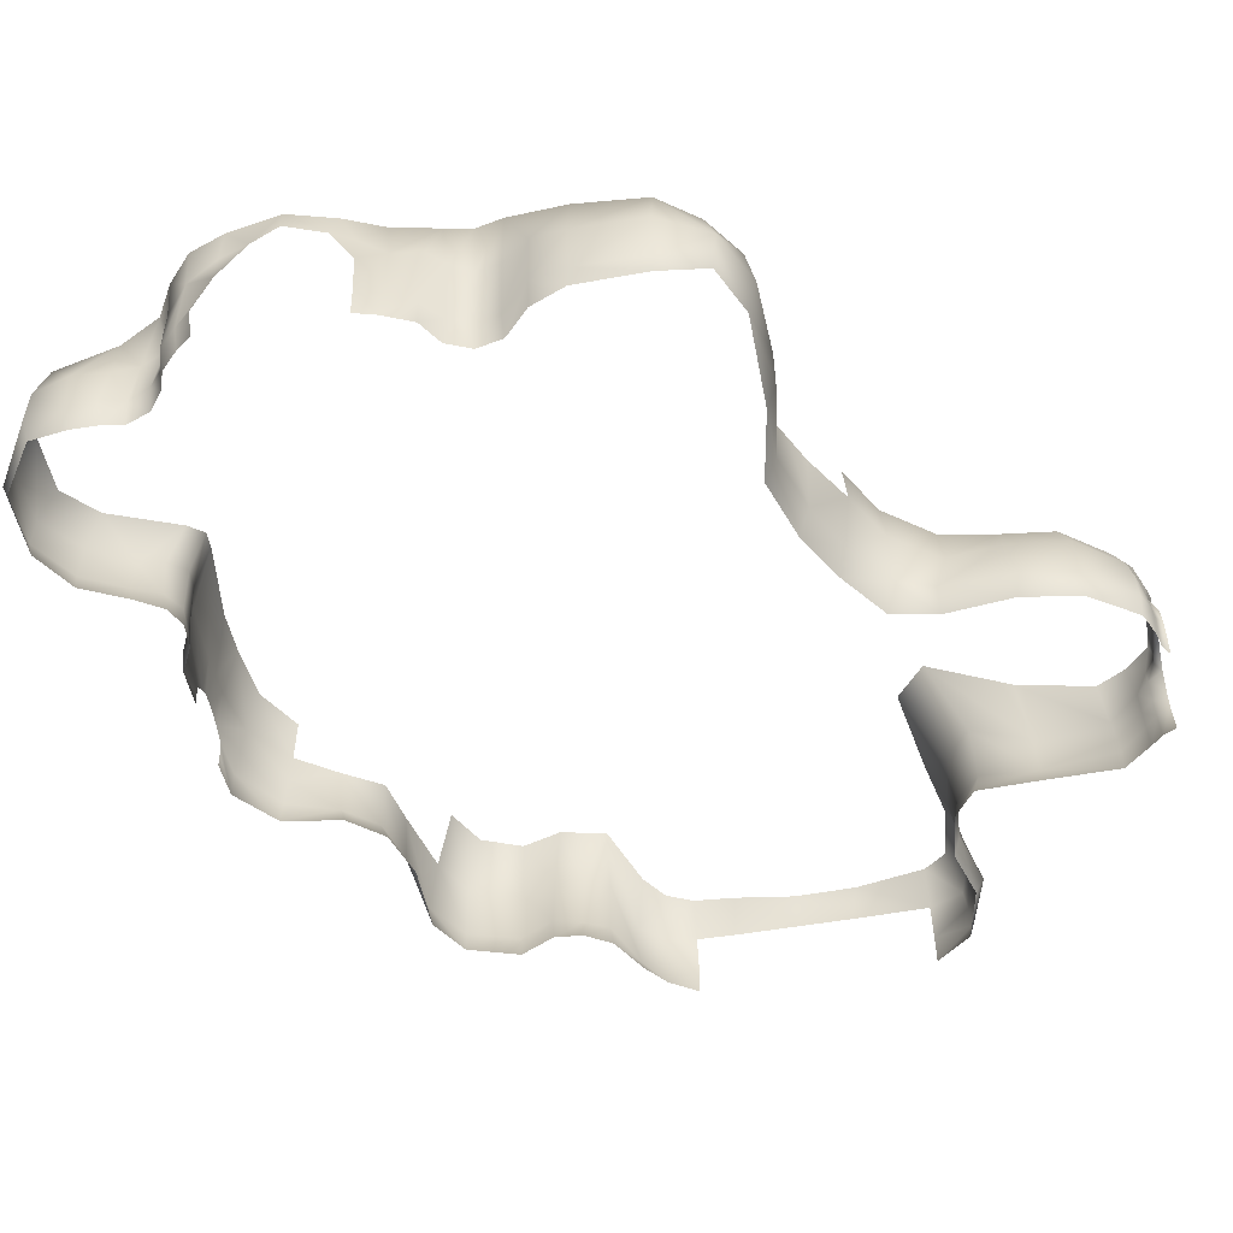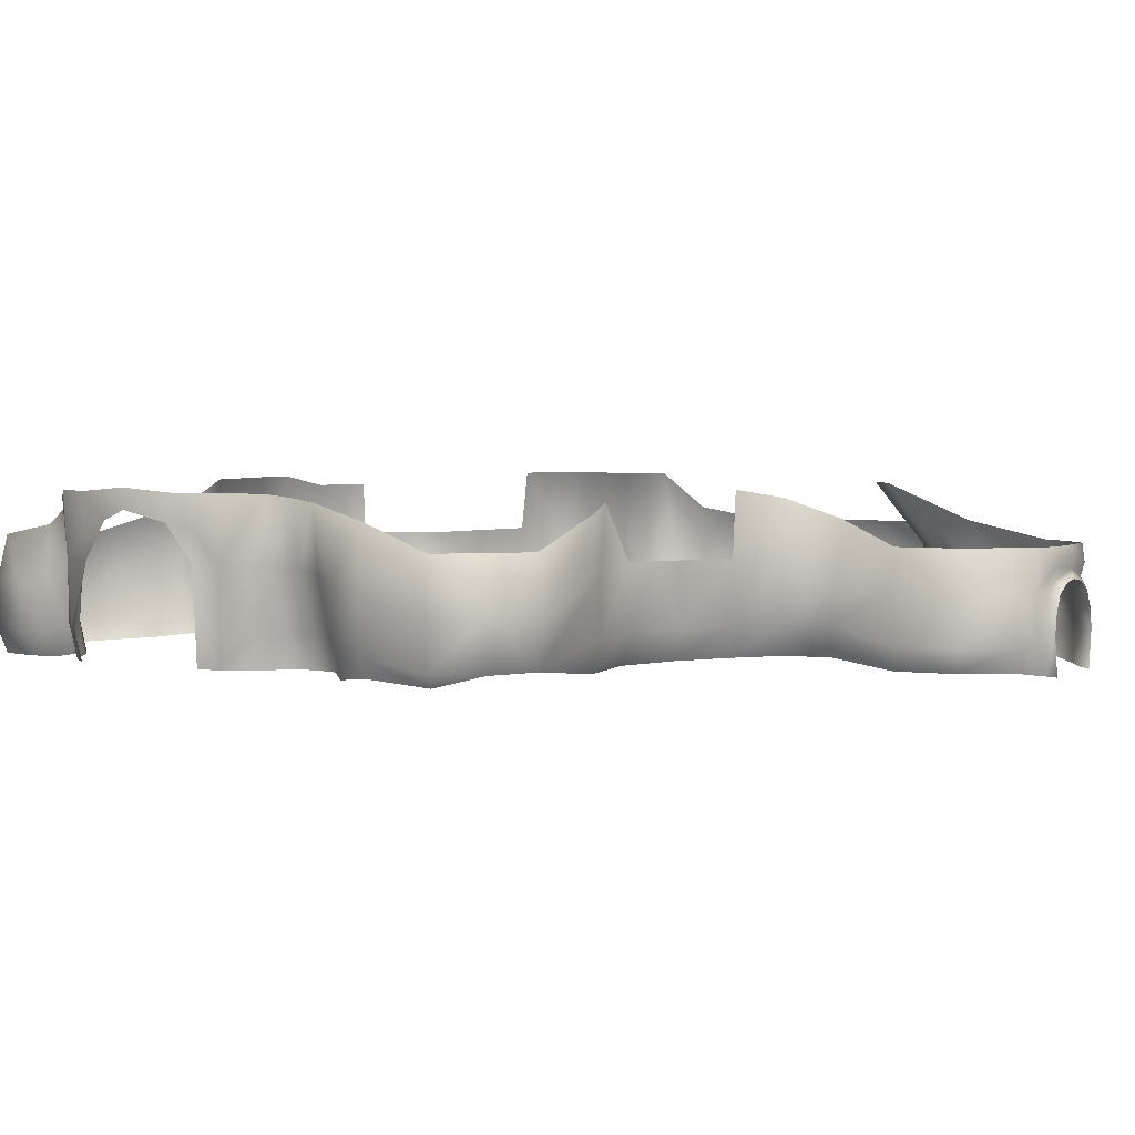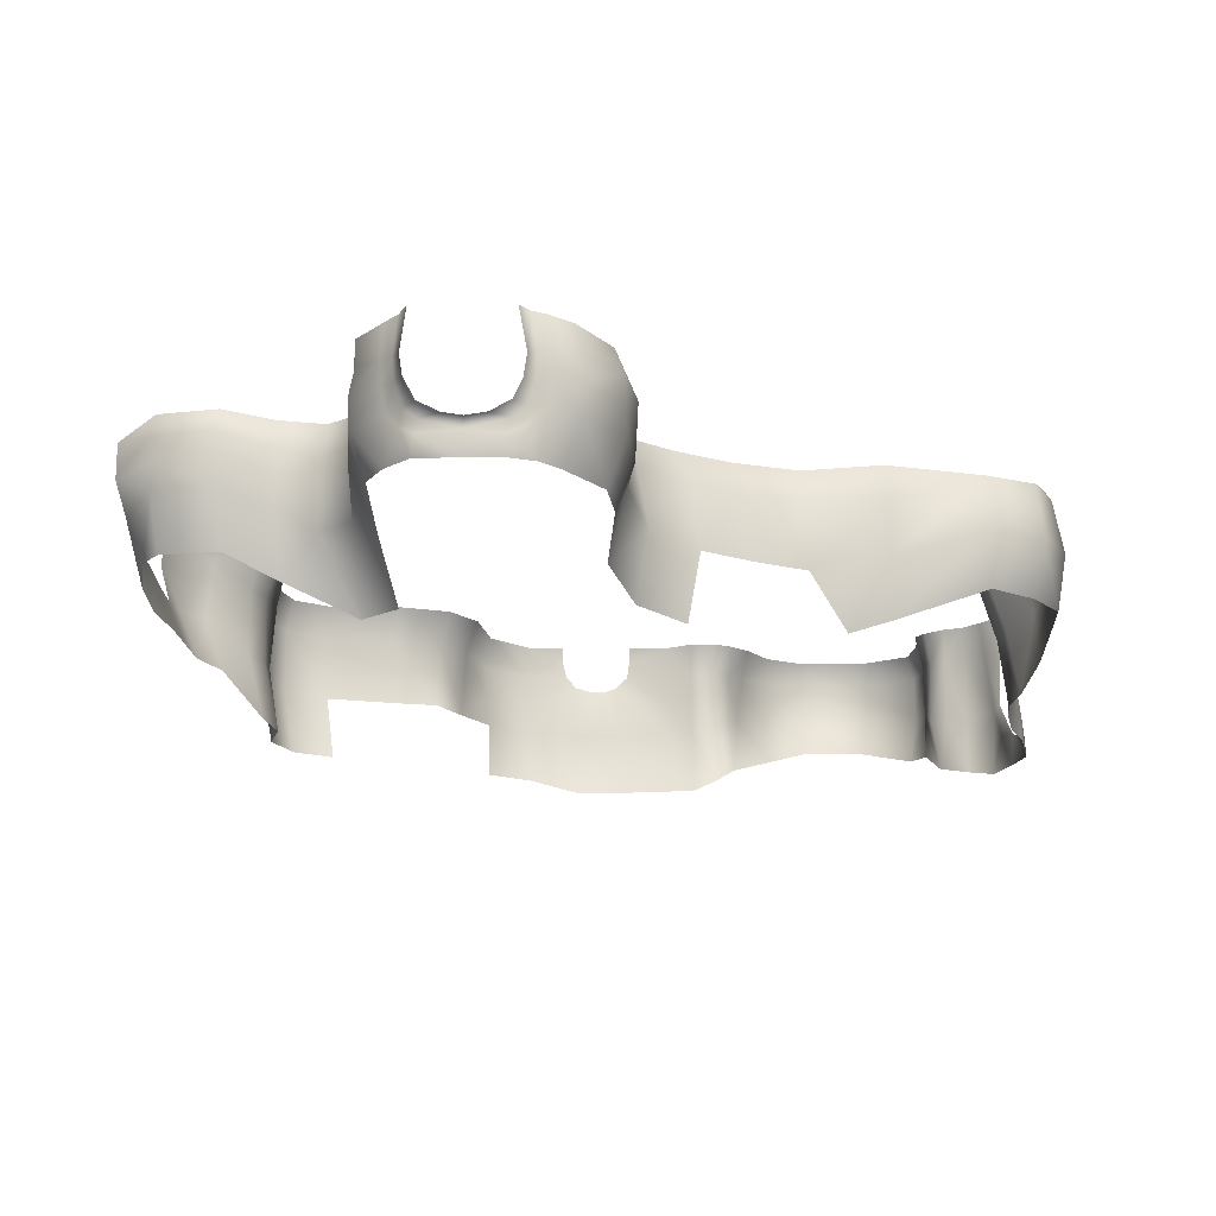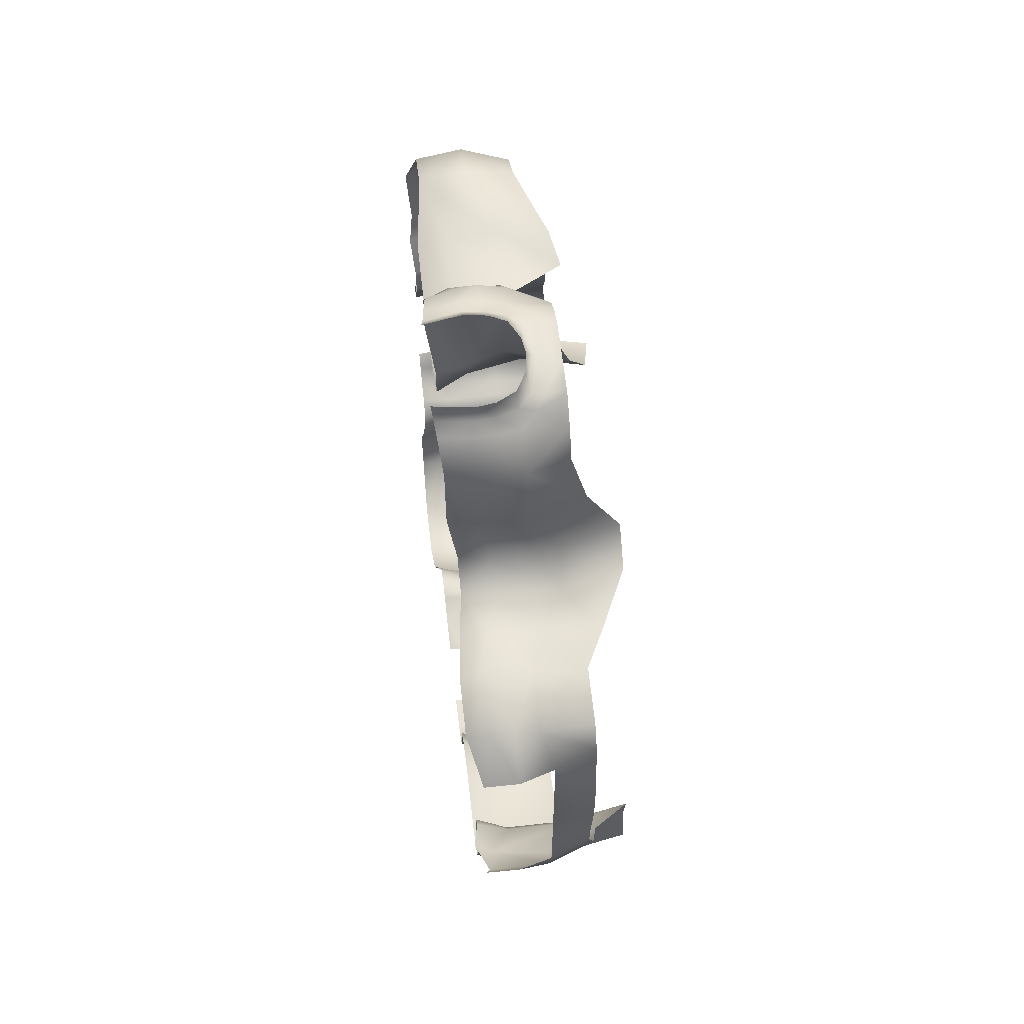
<metadata>
{"format":"obj","ext":"obj","renderer":"f3d","projection":"perspective","resolution":1024,"background":"white","views":[{"elev":-54.4,"azim":-79.6,"up":"+Y"},{"elev":3.9,"azim":-58.6,"up":"+Y"},{"elev":72.7,"azim":179.6,"up":"+Z"},{"elev":61.5,"azim":83.5,"up":"+Z"}]}
</metadata>
<code>
g JA_Object07
v -7906 -284.4 9784
v -7912 -424 9786
v -7811 -424 9817
v -7811 -284.4 9807
v -7957 -284.4 9697
v -7967 -424 9713
v -8010 -354.2 9604
v -8006 -424 9600
v -8104 -354.2 9524
v -8103 -424 9519
v -8191 -424 9513
v -8529 -294.6 9525
v -8526 -424 9530
v -8480 -424 9529
v -8480 -284.4 9520
v -8569 -314.3 9491
v -8568 -424 9500
v -8589 -335.3 9441
v -8603 -438.5 9442
v -8657 -356.3 9355
v -8752 -377.2 9291
v -8752 -459.9 9291
v -8657 -453.1 9355
v -9018 -356.3 9360
v -9018 -453.1 9360
v -8886 -459.9 9280
v -8886 -377.2 9280
v -9018 -356.3 9360
v -9040 -349.8 9443
v -9032 -453.1 9443
v -9018 -453.1 9360
v -9030 -343.3 9518
v -9016 -313.9 9569
v -9015 -438.5 9559
v -9036 -453.1 9511
v -9023 -284.4 9614
v -9058 -284.4 9637
v -9058 -424 9633
v -9029 -424 9607
v -9162 -284.4 9748
v -9171 -424 9721
v -9142 -424 9686
v -9157 -284.4 9692
v -9152 -284.4 1.008e+04
v -9143 -424 1.008e+04
v -9156 -397.2 1.002e+04
v -9154 -284.4 1.002e+04
v -9143 -284.4 1.015e+04
v -9120 -424 1.014e+04
v -9073 -424 1.018e+04
v -9111 -284.4 1.018e+04
v -9089 -291.4 1.024e+04
v -9051 -424 1.023e+04
v -9062 -424 1.028e+04
v -9100 -298.5 1.029e+04
v -9149 -314.4 1.035e+04
v -9130 -437 1.035e+04
v -9178 -361.2 1.058e+04
v -9158 -472.3 1.058e+04
v -9150 -450.1 1.042e+04
v -9164 -330.2 1.042e+04
v -9158 -472.3 1.058e+04
v -9178 -361.2 1.058e+04
v -9122 -361.2 1.069e+04
v -9112 -472.3 1.068e+04
v -8820 -300.4 1.076e+04
v -8820 -424 1.076e+04
v -9009 -472.3 1.073e+04
v -9009 -361.2 1.075e+04
v -8666 -284.4 1.073e+04
v -8664 -424 1.073e+04
v -8612 -284.4 1.076e+04
v -8540 -424 1.078e+04
v -8457 -284.4 1.086e+04
v -8437 -424 1.084e+04
v -8559 -284.4 1.079e+04
v -8362 -302.6 1.092e+04
v -8341 -424 1.091e+04
v -8437 -424 1.084e+04
v -8457 -284.4 1.086e+04
v -8321 -345.9 1.103e+04
v -8310 -424 1.1e+04
v -8334 -349.5 1.115e+04
v -8341 -458.9 1.116e+04
v -8320 -349.5 1.128e+04
v -8317 -458.9 1.129e+04
v -8250 -404.2 1.139e+04
v -8195 -398.3 1.141e+04
v -8198 -449.4 1.141e+04
v -8243 -458.9 1.139e+04
v -7940 -439.9 1.143e+04
v -7947 -398.3 1.143e+04
v -7931 -399.8 1.14e+04
v -7927 -444.7 1.14e+04
v -7857 -458.9 1.132e+04
v -7846 -404.2 1.132e+04
v -7839 -458.9 1.116e+04
v -7830 -284.4 1.103e+04
v -7819 -424 1.103e+04
v -7832 -349.5 1.116e+04
v -7763 -284.4 1.097e+04
v -7762 -424 1.098e+04
v -7681 -338.4 1.096e+04
v -7683 -449.1 1.098e+04
v -7573 -369.7 1.099e+04
v -7575 -468.9 1.101e+04
v -7453 -419.3 1.097e+04
v -7451 -468.9 1.098e+04
v -7379 -416.6 1.089e+04
v -7379 -490.1 1.089e+04
v -7382 -416.6 1.038e+04
v -7401 -343.1 1.038e+04
v -7414 -343.6 1.031e+04
v -7412 -479.5 1.031e+04
v -7383 -490.1 1.038e+04
v -7542 -284.4 1.021e+04
v -7542 -424 1.021e+04
v -7471 -468.9 1.026e+04
v -7458 -344 1.026e+04
v -7568 -284.4 1.015e+04
v -7568 -424 1.015e+04
v -7545 -284.4 1.001e+04
v -7545 -424 1.001e+04
v -7583 -424 1.009e+04
v -7571 -284.4 1.009e+04
v -7581 -284.4 9896
v -7581 -424 9896
v -7669 -284.4 9846
v -7669 -424 9835
v -7811 -284.4 9807
v -7811 -424 9817
v -8109 -168.7 9547
v -8105 -284.4 9529
v -8015 -284.4 9608
v -8015 -168.7 9608
v -8214 -144.8 9524
v -8210 -284.4 9506
v -8257 -284.4 9504
v -8304 -284.4 9502
v -8308 -144.8 9520
v -8482 -144.8 9539
v -8430 -284.4 9504
v -8531 -165 9544
v -8482 -144.8 9539
v -8575 -196.4 9518
v -8668 -250.8 9378
v -8757 -285.2 9319
v -9001 -250.8 9376
v -8885 -285.2 9314
v -9001 -250.8 9376
v -9020 -225.5 9515
v -9042 -178 9594
v -9162 -214.6 9748
v -9154 -214.6 1.002e+04
v -9135 -144.8 1.007e+04
v -9114 -144.8 1.017e+04
v -9107 -151.8 1.023e+04
v -9122 -158.8 1.029e+04
v -9158 -245.7 1.058e+04
v -9144 -190.6 1.042e+04
v -9158 -245.7 1.058e+04
v -9095 -245.7 1.067e+04
v -8820 -181.8 1.074e+04
v -9009 -245.7 1.073e+04
v -8737 -163.3 1.072e+04
v -8336 -163 1.091e+04
v -8432 -144.8 1.085e+04
v -8285 -206.3 1.102e+04
v -8298 -259.5 1.114e+04
v -8284 -259.5 1.126e+04
v -8246 -349.5 1.138e+04
v -8210 -259.5 1.136e+04
v -8187 -353.1 1.141e+04
v -8125 -328.6 1.142e+04
v -8046 -307.8 1.142e+04
v -8049 -328.9 1.143e+04
v -8089 -335.3 1.143e+04
v -8129 -356.7 1.143e+04
v -7969 -356.7 1.143e+04
v -7971 -328.6 1.142e+04
v -7946 -354.9 1.14e+04
v -7886 -223.2 1.114e+04
v -7848 -349.5 1.132e+04
v -7878 -259.5 1.13e+04
v -7910 -144.8 1.095e+04
v -7837 -144.8 1.089e+04
v -7691 -207.9 1.092e+04
v -7588 -254.2 1.096e+04
v -7470 -254.2 1.094e+04
v -7455 -369.7 1.097e+04
v -7436 -254.2 1.089e+04
v -7401 -343.1 1.089e+04
v -7410 -254.2 1.074e+04
v -7399 -343.1 1.072e+04
v -7408 -254.3 1.06e+04
v -7399 -343.1 1.06e+04
v -7428 -254.3 1.047e+04
v -7399 -343.1 1.046e+04
v -7436 -254.2 1.038e+04
v -7452 -241.3 1.031e+04
v -7575 -144.8 1.02e+04
v -7498 -228.5 1.027e+04
v -7570 -144.8 1.001e+04
v -7594 -144.8 1.01e+04
v -7605 -144.8 9922
v -7688 -144.8 9873
v -9194 -134.8 9875
v -9170 -144.8 9984
v -9173 -204.3 9967
v -9192 -179.3 9875
v -9050 -493.8 1.029e+04
v -9038 -493.8 1.023e+04
v -9061 -493.8 1.018e+04
v -9111 -493.8 1.014e+04
v -9134 -490.9 1.042e+04
v -9109 -500.3 1.035e+04
v -8667 -508.3 9365
v -8617 -501.1 9460
v -8481 -493.8 9540
v -8422 -493.8 9510
v -8429 -424 9502
v -8430 -284.4 9504
v -8429 -354.2 9503
v -9013 -508.3 9516
v -9014 -508.3 9455
v -9016 -493.8 9614
v -9000 -501.1 9561
v -9104 -424 9646
v -9096 -493.8 9659
v -9056 -493.8 9645
v -9099 -284.4 9641
v -9102 -161.4 9630
v -9132 -493.8 9695
v -9151 -144.8 9679
v -8897 -511.8 9303
v -8758 -511.8 9305
v -7599 -493.8 1.009e+04
v -7593 -493.8 1.016e+04
v -8243 -458.9 1.139e+04
v -8232 -511.3 1.139e+04
v -8299 -511.3 1.128e+04
v -8246 -349.5 1.138e+04
v -8250 -404.2 1.139e+04
v -8210 -259.5 1.136e+04
v -9139 -493.8 1.007e+04
v -9152 -493.8 1.003e+04
v -9158 -493.8 9730
v -9177 -203 9811
v -9179 -144.8 9758
v -9170 -144.8 9984
v -9173 -204.3 9967
v -7829 -493.8 9846
v -7935 -493.8 9810
v -7994 -493.8 9734
v -7680 -493.8 9849
v -7829 -493.8 9846
v -8018 -493.8 9600
v -8103 -493.8 9521
v -8182 -458.9 9514
v -8183 -493.8 9515
v -8534 -493.8 9542
v -8576 -493.8 9520
v -9003 -508.3 9374
v -9003 -508.3 9374
v -7558 -493.8 1.022e+04
v -7488 -505.7 1.027e+04
v -7562 -493.8 1.002e+04
v -7598 -493.8 9903
v -8815 -493.8 1.074e+04
v -8657 -493.8 1.071e+04
v -8524 -493.8 1.075e+04
v -8413 -493.8 1.082e+04
v -8413 -493.8 1.082e+04
v -8310 -493.8 1.09e+04
v -8319 -511.3 1.115e+04
v -8292 -493.8 1.1e+04
v -7838 -493.8 1.102e+04
v -7855 -511.3 1.115e+04
v -7776 -493.8 1.097e+04
v -7682 -506.4 1.096e+04
v -7461 -516.3 1.097e+04
v -7582 -516.3 1.099e+04
v -8232 -511.3 1.139e+04
v -8185 -518.3 1.141e+04
v -7936 -521.8 1.14e+04
v -7952 -525.3 1.143e+04
v -7857 -511.3 1.132e+04
v -9141 -499.8 1.058e+04
v -9141 -499.8 1.058e+04
v -8037 -259.5 1.142e+04
v -7962 -259.5 1.142e+04
v -7965 -300.6 1.143e+04
v -8043 -286.7 1.143e+04
v -7905 -449.4 1.138e+04
v -7906 -401.2 1.138e+04
v -7911 -518.3 1.138e+04
v -7914 -353.1 1.138e+04
v -8167 -395.3 1.142e+04
v -8172 -444.7 1.142e+04
v -8158 -521.8 1.142e+04
v -8154 -354.9 1.141e+04
v -8154 -439.9 1.143e+04
v -8139 -525.3 1.143e+04
v -8146 -392.3 1.143e+04
v -8111 -259.5 1.142e+04
v -8120 -300.6 1.143e+04
v -8154 -319.3 1.142e+04
v -7912 -259.5 1.137e+04
v -7940 -319.6 1.14e+04
v -8009 -335.3 1.143e+04
v -8169 -259.5 1.14e+04
v -8332 -424 9504
v -8429 -424 9502
v -8422 -493.8 9510
v -8337 -458.9 9508
v -8306 -399.5 9504
v -8429 -354.2 9503
v -8212 -399.5 9508
v -8239 -391.2 9506
v -8287 -391.2 9505
v -8264 -389 9506
v -8338 -493.8 9513
v -8337 -458.9 9508
f 220 322 323
f 13 219 14
f 220 14 219
f 14 220 221
f 14 221 223
f 15 223 222
f 223 15 14
f 12 14 15
f 14 12 13
f 16 13 12
f 13 16 17
f 18 17 16
f 17 18 19
f 20 19 18
f 19 20 23
f 22 23 20
f 27 22 21
f 20 21 22
f 21 20 146
f 18 146 20
f 146 18 145
f 16 145 18
f 145 16 12
f 145 12 143
f 15 143 12
f 143 15 144
f 222 144 15
f 146 147 21
f 149 21 147
f 21 149 27
f 148 27 149
f 13 261 219
f 261 13 262
f 17 262 13
f 262 17 218
f 19 218 17
f 218 19 217
f 23 217 19
f 217 23 236
f 22 236 23
f 236 22 26
f 27 26 22
f 26 27 24
f 148 24 27
f 24 25 26
f 236 26 235
f 25 235 26
f 235 25 263
f 119 200 202
f 200 119 113
f 118 113 119
f 113 118 114
f 266 114 118
f 199 200 113
f 265 117 238
f 117 265 118
f 266 118 265
f 237 238 121
f 117 121 238
f 121 117 116
f 118 116 117
f 116 118 119
f 194 195 196
f 197 196 195
f 196 197 198
f 199 198 197
f 198 199 112
f 113 112 199
f 112 113 111
f 114 111 113
f 111 114 115
f 268 127 129
f 127 268 123
f 267 123 268
f 123 267 124
f 237 124 267
f 124 237 121
f 201 119 202
f 119 201 116
f 120 116 201
f 116 120 121
f 125 121 120
f 121 125 124
f 122 124 125
f 124 122 123
f 126 123 122
f 123 126 127
f 128 127 126
f 127 128 129
f 130 129 128
f 129 130 131
f 255 131 256
f 131 255 129
f 268 129 255
f 126 206 128
f 206 126 205
f 122 205 126
f 205 122 203
f 125 203 122
f 203 125 204
f 120 204 125
f 204 120 201
f 308 184 183
f 182 183 184
f 183 182 100
f 185 100 182
f 100 185 98
f 186 98 185
f 98 186 101
f 187 101 186
f 101 187 103
f 188 103 187
f 103 188 105
f 189 105 188
f 105 189 190
f 191 190 189
f 190 191 192
f 193 192 191
f 192 193 194
f 195 194 193
f 190 107 105
f 107 190 109
f 192 109 190
f 100 96 183
f 96 100 97
f 98 97 100
f 97 98 99
f 101 99 98
f 99 101 102
f 103 102 101
f 102 103 104
f 105 104 103
f 104 105 106
f 107 106 105
f 106 107 108
f 109 108 107
f 95 96 97
f 97 99 277
f 279 102 104
f 102 279 99
f 277 99 279
f 104 280 279
f 280 104 282
f 106 282 104
f 282 106 281
f 108 281 106
f 281 108 110
f 109 110 108
f 277 278 97
f 287 97 278
f 97 287 95
f 294 95 287
f 95 294 96
f 295 96 294
f 96 295 183
f 297 183 295
f 183 297 308
f 309 308 297
f 308 309 291
f 292 291 309
f 291 292 290
f 293 290 292
f 290 293 305
f 306 305 293
f 305 306 311
f 307 311 306
f 287 296 294
f 94 294 296
f 294 94 295
f 93 295 94
f 295 93 297
f 181 297 93
f 297 181 309
f 180 309 181
f 309 180 292
f 175 292 180
f 292 175 293
f 306 293 175
f 180 176 175
f 174 175 176
f 175 174 306
f 180 310 176
f 310 180 179
f 181 179 180
f 179 181 92
f 93 92 181
f 92 93 91
f 94 91 93
f 91 94 285
f 296 285 94
f 285 286 91
f 174 307 306
f 307 174 301
f 178 301 174
f 301 178 304
f 178 174 177
f 176 177 174
f 311 307 173
f 301 173 307
f 173 301 298
f 304 298 301
f 298 304 302
f 173 172 311
f 303 300 302
f 299 302 300
f 302 299 298
f 88 298 299
f 298 88 173
f 171 173 88
f 173 171 172
f 88 87 171
f 87 88 89
f 299 89 88
f 89 299 284
f 300 284 299
f 89 90 87
f 90 89 283
f 284 283 89
f 31 28 30
f 29 30 28
f 30 29 35
f 32 35 29
f 35 32 34
f 33 34 32
f 34 33 39
f 36 39 33
f 39 36 38
f 37 38 36
f 38 37 231
f 232 231 37
f 231 232 43
f 234 43 232
f 43 234 153
f 249 153 234
f 153 249 248
f 207 248 249
f 228 231 43
f 231 228 38
f 37 152 232
f 37 36 152
f 33 152 36
f 152 33 151
f 43 42 228
f 42 43 40
f 153 40 43
f 40 153 248
f 207 210 248
f 210 207 209
f 207 208 209
f 40 41 42
f 233 42 41
f 42 233 228
f 229 228 233
f 228 229 38
f 230 38 229
f 38 230 39
f 226 39 230
f 39 226 34
f 227 34 226
f 34 227 224
f 41 247 233
f 33 32 151
f 29 151 32
f 151 29 150
f 28 150 29
f 34 224 35
f 225 35 224
f 35 225 30
f 264 30 225
f 30 264 31
f 155 156 44
f 48 44 156
f 44 48 49
f 51 49 48
f 49 51 50
f 52 50 51
f 50 52 53
f 55 53 52
f 53 55 54
f 56 54 55
f 54 56 57
f 61 57 56
f 57 61 60
f 58 60 61
f 60 58 59
f 51 156 157
f 156 51 48
f 157 52 51
f 52 157 158
f 158 55 52
f 55 158 56
f 160 56 158
f 56 160 61
f 159 61 160
f 61 159 58
f 59 289 60
f 215 60 289
f 60 215 57
f 215 216 57
f 211 57 216
f 57 211 54
f 212 54 211
f 54 212 53
f 50 53 212
f 212 213 50
f 214 50 213
f 50 214 49
f 245 49 214
f 49 245 45
f 46 45 245
f 45 46 44
f 47 44 46
f 44 47 154
f 251 154 47
f 154 251 250
f 49 45 44
f 154 155 44
f 154 250 155
f 245 246 46
f 137 319 318
f 319 137 321
f 138 321 137
f 321 138 320
f 139 320 138
f 320 139 316
f 142 316 139
f 316 142 317
f 317 312 316
f 317 313 312
f 314 312 313
f 312 314 315
f 10 258 257
f 258 10 11
f 9 11 10
f 11 9 318
f 133 318 9
f 318 133 137
f 136 137 133
f 137 136 138
f 140 138 136
f 138 140 139
f 141 139 140
f 139 141 142
f 9 10 8
f 257 8 10
f 133 9 7
f 8 7 9
f 7 8 6
f 257 6 8
f 6 257 254
f 133 132 136
f 132 133 134
f 7 134 133
f 134 7 5
f 6 5 7
f 5 6 2
f 254 2 6
f 2 254 253
f 134 135 132
f 2 1 5
f 4 1 3
f 2 3 1
f 3 2 252
f 253 252 2
f 77 79 80
f 79 77 78
f 81 78 77
f 78 81 82
f 83 82 81
f 82 83 84
f 85 84 83
f 84 85 86
f 242 86 85
f 86 242 243
f 273 79 78
f 85 83 169
f 81 169 83
f 169 81 168
f 77 168 81
f 168 77 166
f 80 166 77
f 166 80 167
f 244 242 170
f 85 170 242
f 170 85 169
f 78 274 273
f 274 78 276
f 82 276 78
f 276 82 275
f 84 275 82
f 275 84 241
f 86 241 84
f 241 86 239
f 243 239 86
f 239 240 241
f 64 162 164
f 162 64 161
f 63 161 64
f 62 63 64
f 164 69 64
f 69 164 163
f 66 163 165
f 163 66 69
f 68 69 66
f 69 68 64
f 65 64 68
f 64 65 62
f 288 62 65
f 66 67 68
f 269 68 67
f 70 66 165
f 66 70 67
f 71 67 70
f 67 71 269
f 270 269 71
f 271 270 71
f 70 72 71
f 73 71 72
f 71 73 271
f 75 271 73
f 271 75 272
f 73 74 75
f 74 73 76
f 72 76 73
f 11 259 258
f 260 258 259

</code>
